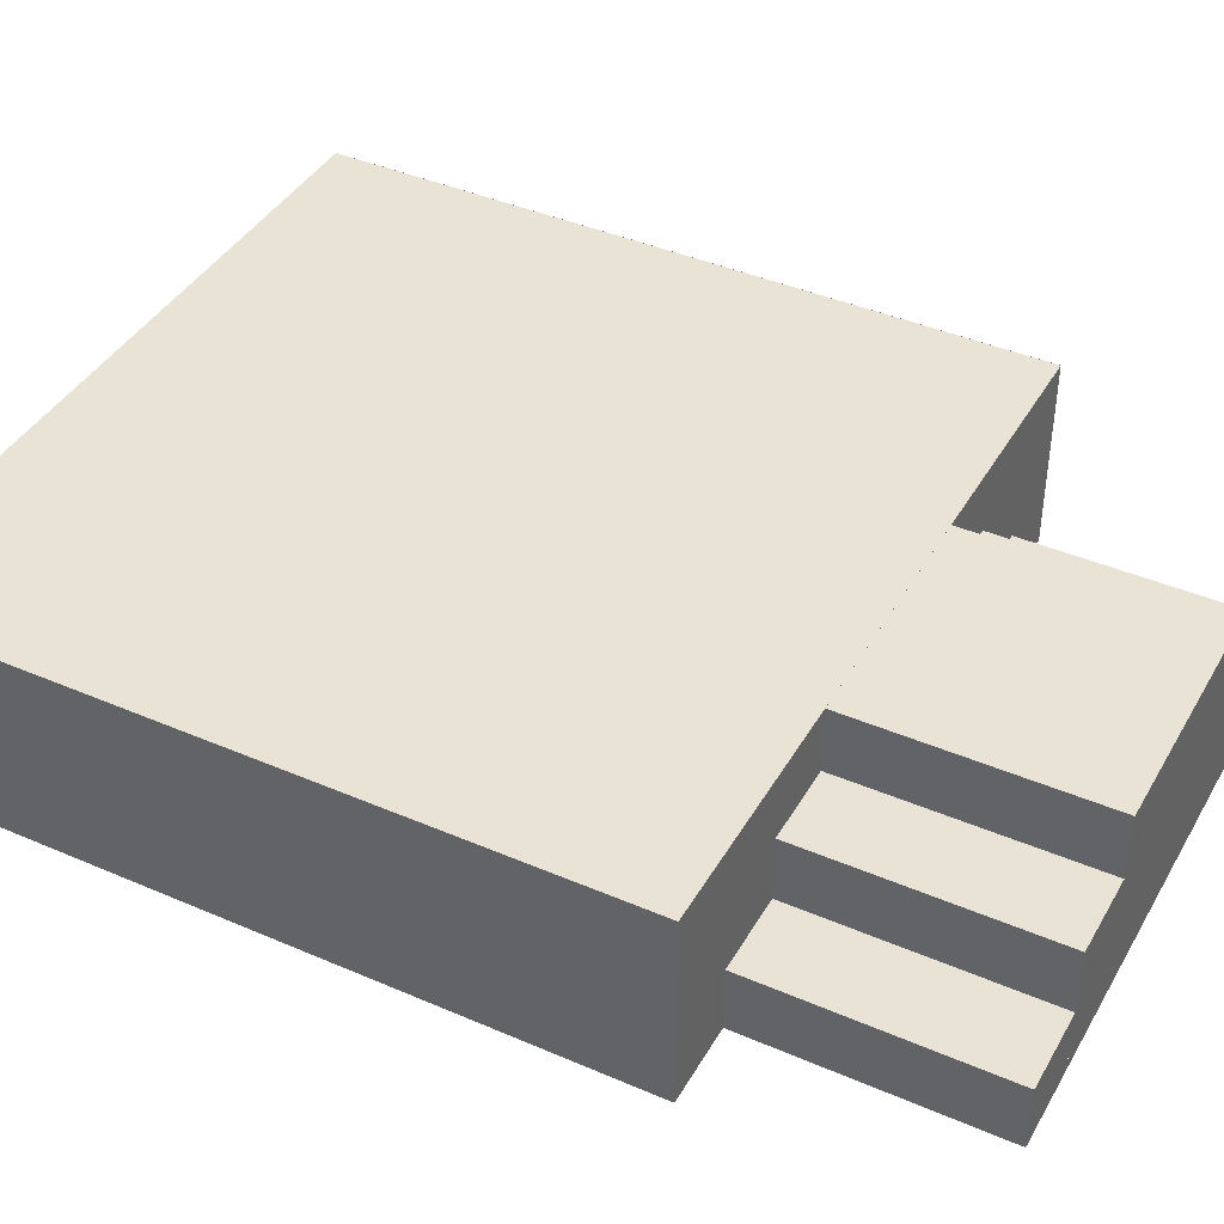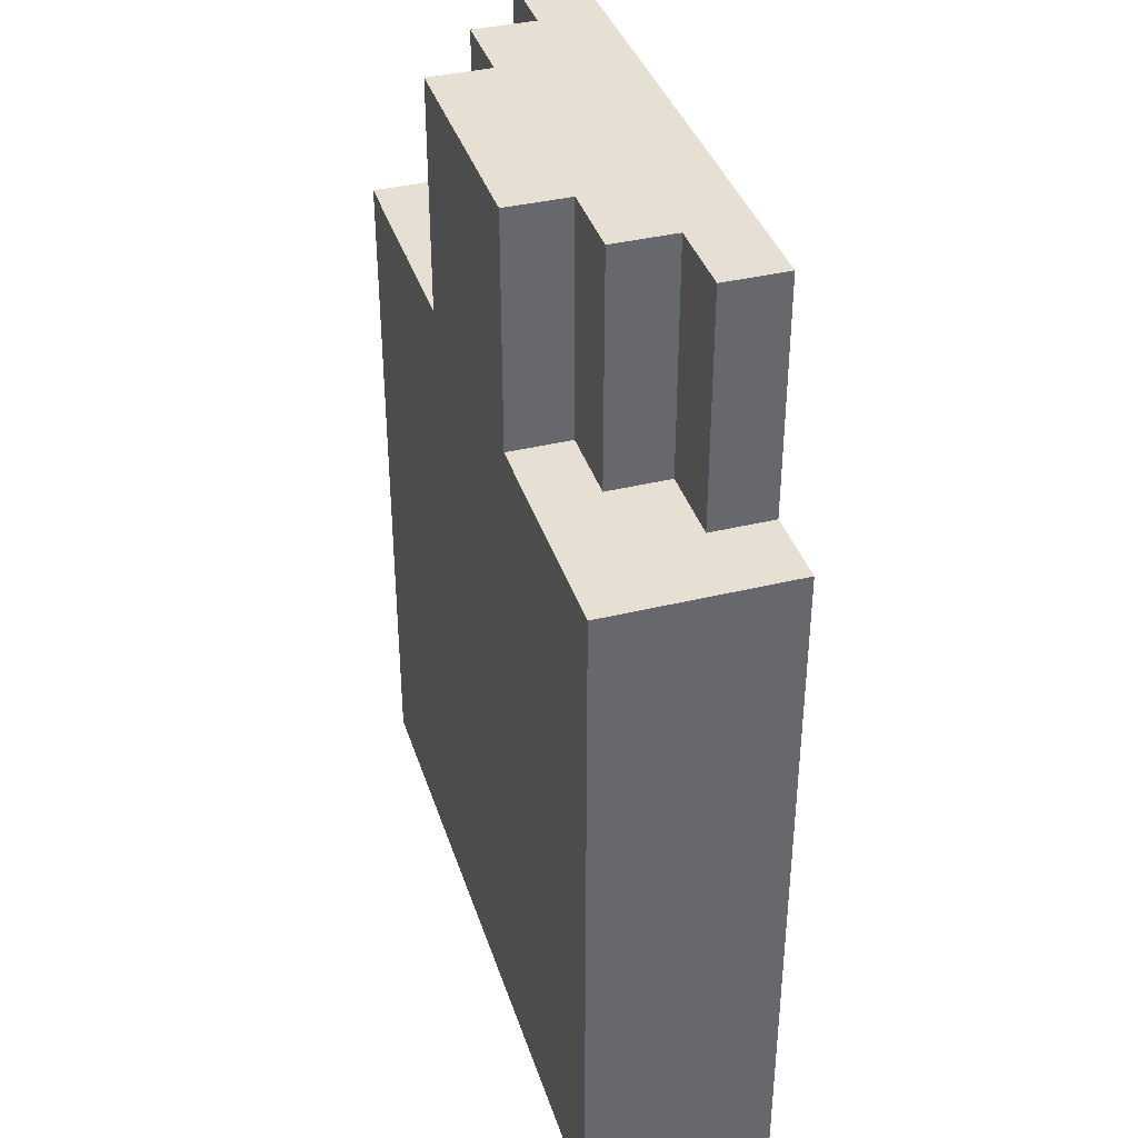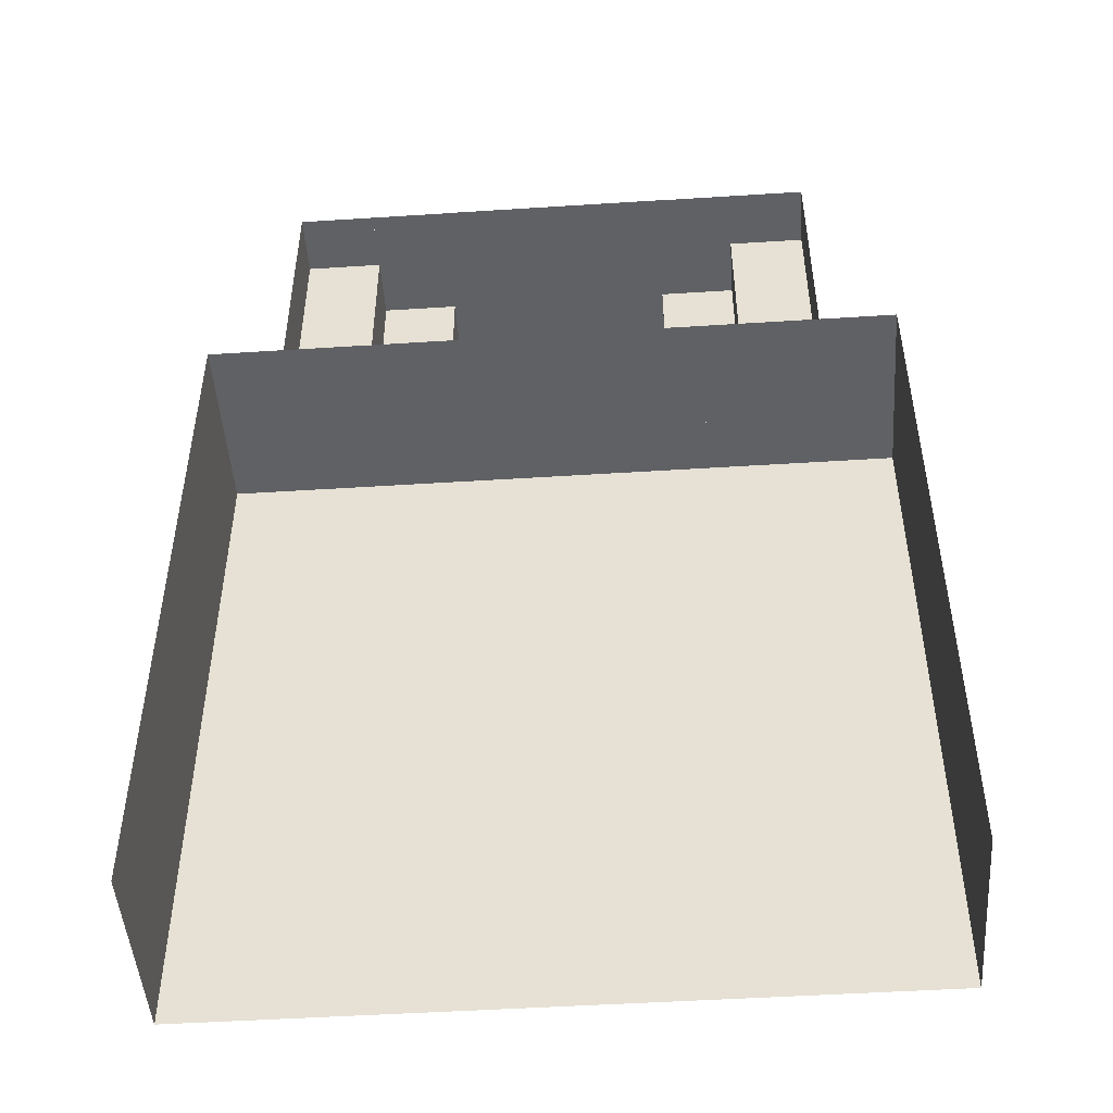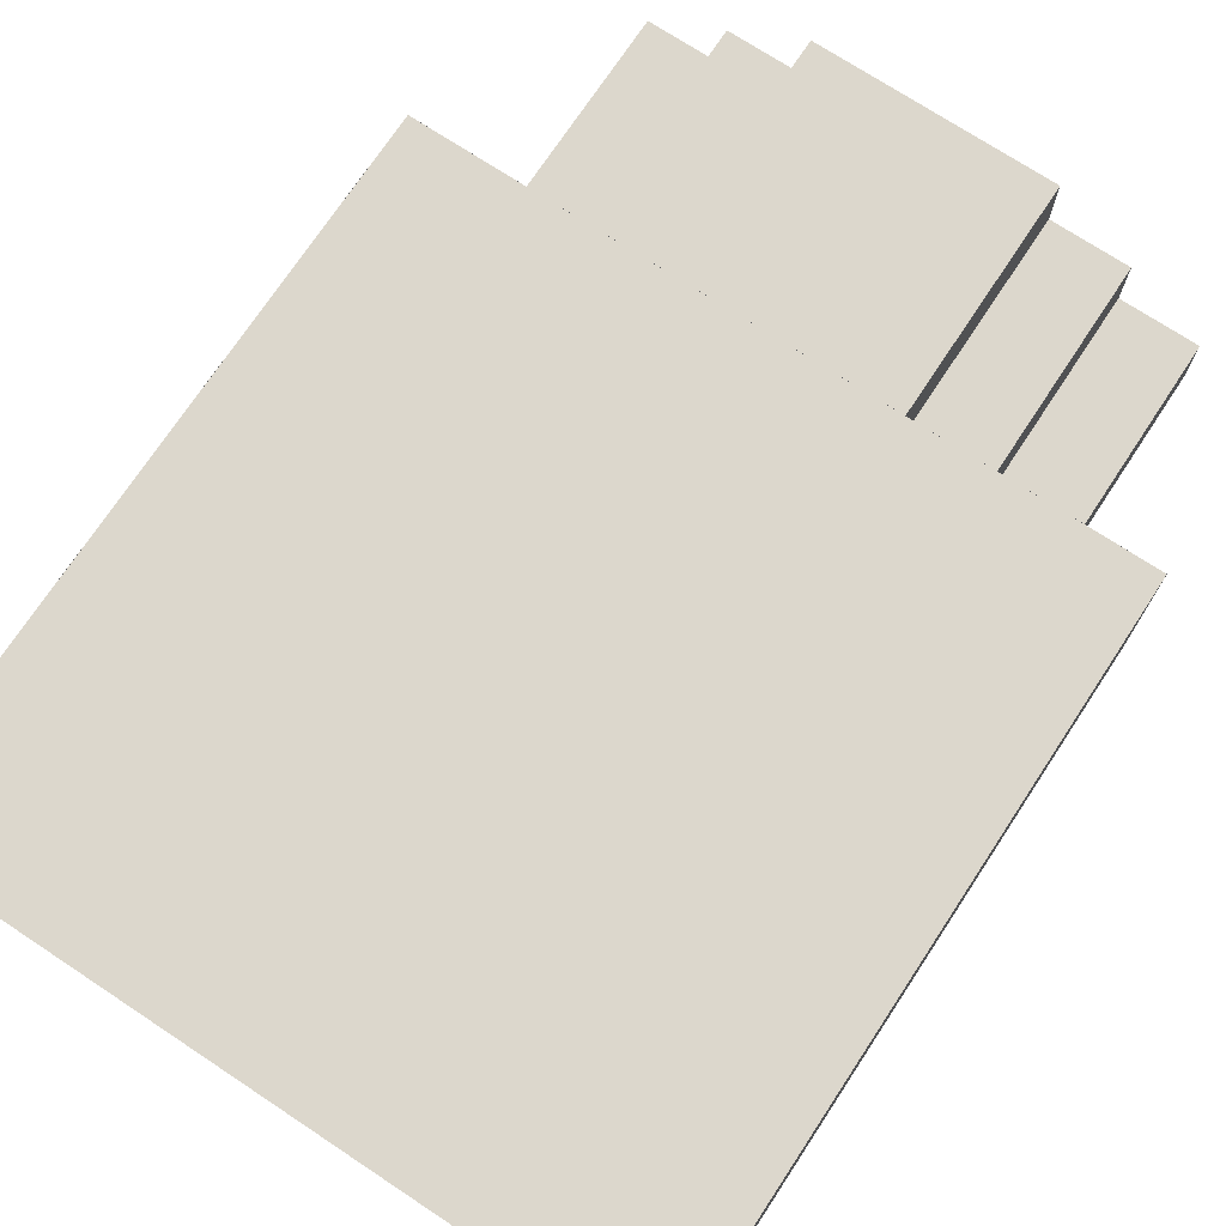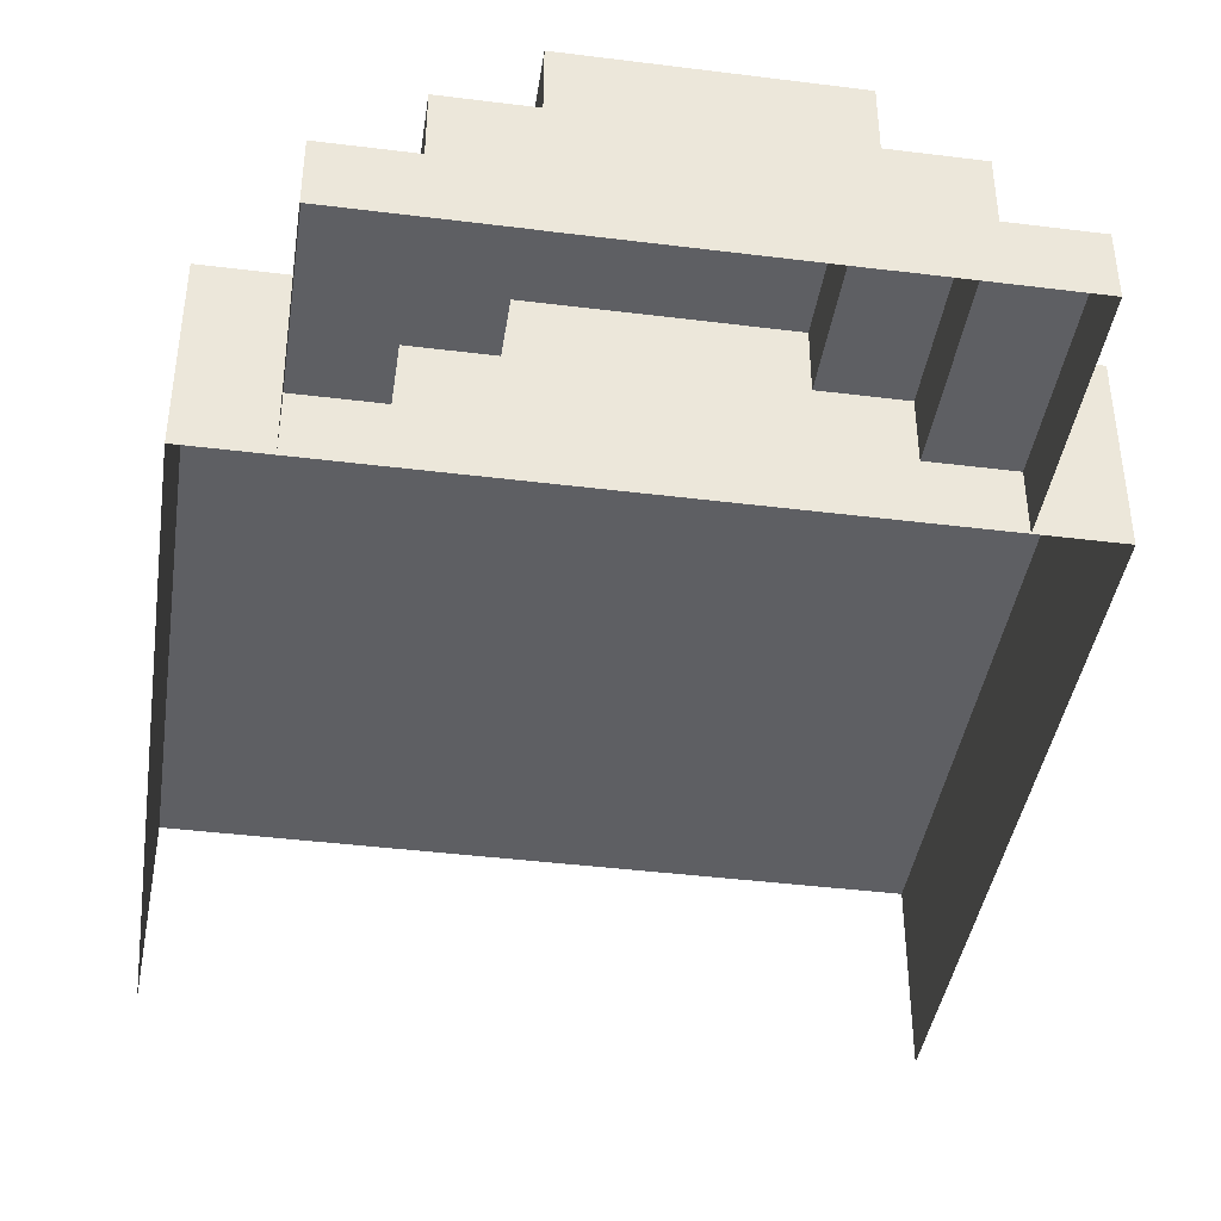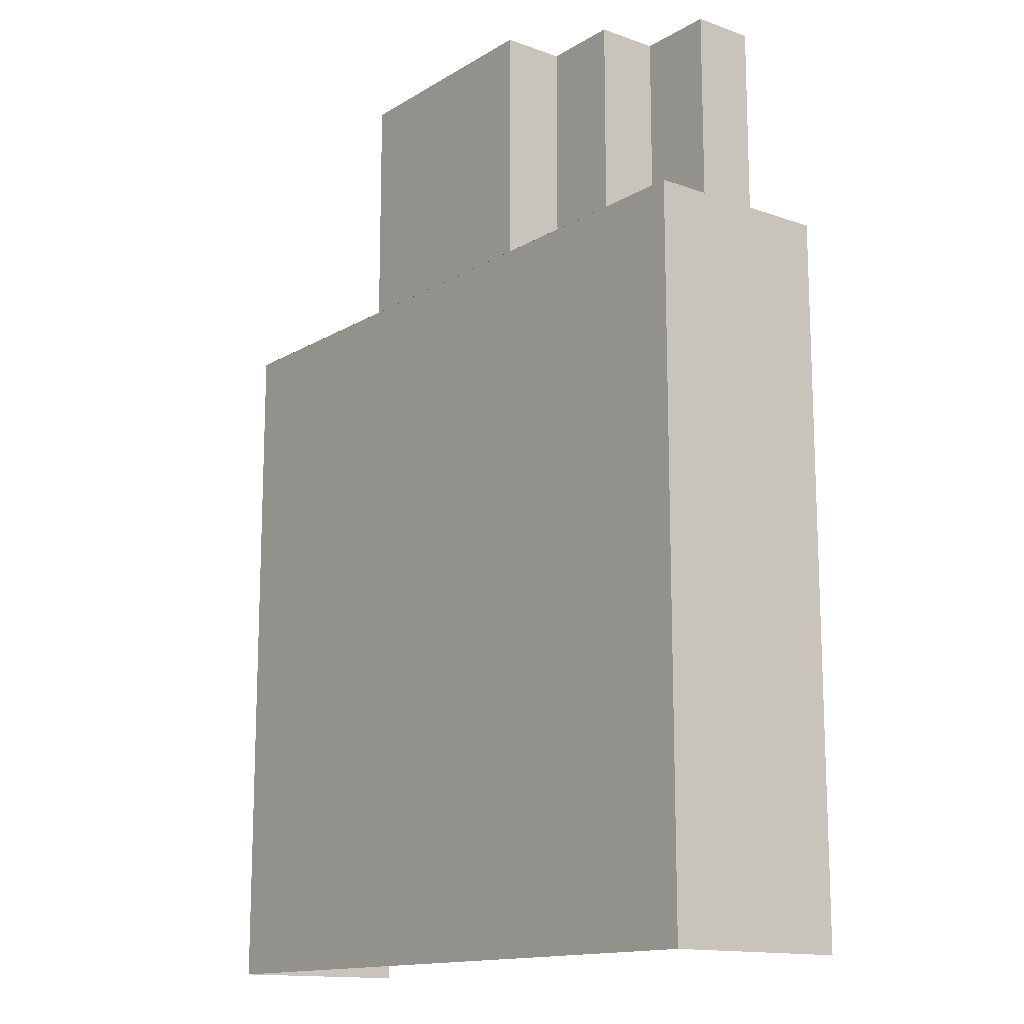
<metadata>
{"format":"obj","ext":"obj","renderer":"f3d","projection":"perspective","resolution":1024,"background":"white","views":[{"elev":41.1,"azim":-62.3,"up":"+Y"},{"elev":38.1,"azim":-107.2,"up":"+Z"},{"elev":-48.3,"azim":4.1,"up":"+Z"},{"elev":72.9,"azim":-146.6,"up":"+Y"},{"elev":-41.3,"azim":-8.6,"up":"+Y"},{"elev":-14.2,"azim":-127.8,"up":"+Z"}]}
</metadata>
<code>
v -0.625 0.0001667 -0.625
v -0.625 -0.3332 -0.625
v -0.625 0.0001667 0.625
v -0.625 -0.3332 0.625
v 0.625 0.0001667 0.625
v 0.625 -0.3332 0.625
v 0.625 0.0001667 -0.625
v 0.625 -0.3332 -0.625
v 0.2083 -0.333 1.042
v 0.3471 -0.333 1.042
v 0.2083 -0.111 1.042
v 0.3471 -0.111 1.042
v 0.3471 -0.333 1.042
v 0.4858 -0.333 1.042
v 0.3471 -0.222 1.042
v 0.4858 -0.222 1.042
v -0.4858 -0.333 1.042
v -0.3471 -0.333 1.042
v -0.4858 -0.222 1.042
v -0.3471 -0.222 1.042
v -0.3471 -0.333 1.042
v -0.2083 -0.333 1.042
v -0.3471 -0.111 1.042
v -0.2083 -0.111 1.042
v -0.2083 -0.3333 1.042
v 0.2083 -0.3333 1.042
v -0.2083 0 1.042
v 0.2083 0 1.042
v -0.4858 -0.333 1.042
v -0.4858 -0.222 1.042
v -0.4858 -0.333 0.625
v -0.4858 -0.222 0.625
v 0.4858 -0.333 0.625
v 0.4858 -0.222 0.625
v 0.4858 -0.333 1.042
v 0.4858 -0.222 1.042
v 0.4858 -0.222 0.625
v 0.3471 -0.222 0.625
v 0.4858 -0.222 1.042
v 0.3471 -0.222 1.042
v 0.3471 -0.222 0.625
v 0.3471 -0.111 0.625
v 0.3471 -0.222 1.042
v 0.3471 -0.111 1.042
v 0.3471 -0.111 0.625
v 0.2083 -0.111 0.625
v 0.3471 -0.111 1.042
v 0.2083 -0.111 1.042
v 0.2083 -0.111 0.625
v 0.2083 0 0.625
v 0.2083 -0.111 1.042
v 0.2083 0 1.042
v -0.3471 -0.222 1.042
v -0.3471 -0.222 0.625
v -0.3471 -0.222 1.042
v -0.3471 -0.111 1.042
v -0.3471 -0.222 0.625
v -0.3471 -0.111 0.625
v -0.3471 -0.111 1.042
v -0.2083 -0.111 1.042
v -0.3471 -0.111 0.625
v -0.2083 -0.111 0.625
v -0.2083 -0.111 1.042
v -0.2083 -0 1.042
v -0.2083 -0.111 0.625
v -0.2083 -0 0.625
v 0.2083 -0 1.042
v 0.2083 -0 0.625
v -0.625 0.0001667 0.625
v -0.625 -0.3332 0.625
v 0.625 0.0001667 0.625
v 0.625 -0.3332 0.625
v -0.625 -0 0.625
v 0.625 -0 0.625
v -0.625 -0 -0.625
v 0.625 -0 -0.625
o Plane.5
f 2 4 3 1
f 6 8 7 5
f 10 12 11 9
f 14 16 15 13
f 18 20 19 17
f 22 24 23 21
f 26 28 27 25
f 30 32 31 29
f 34 36 35 33
f 38 40 39 37
f 42 44 43 41
f 46 48 47 45
f 50 52 51 49
f 53 54 32 30
f 56 58 57 55
f 60 62 61 59
f 64 66 65 63
f 67 68 66 64
f 70 72 71 69
f 74 76 75 73

</code>
